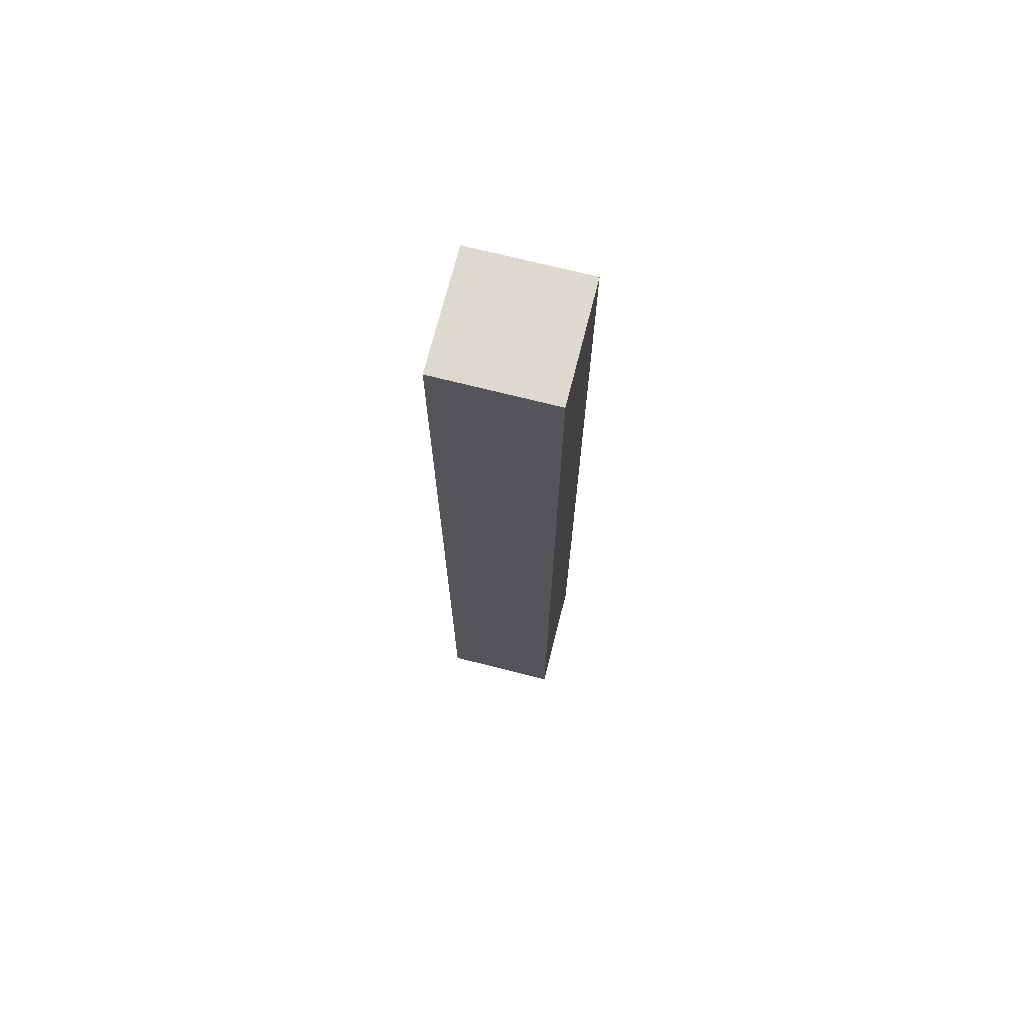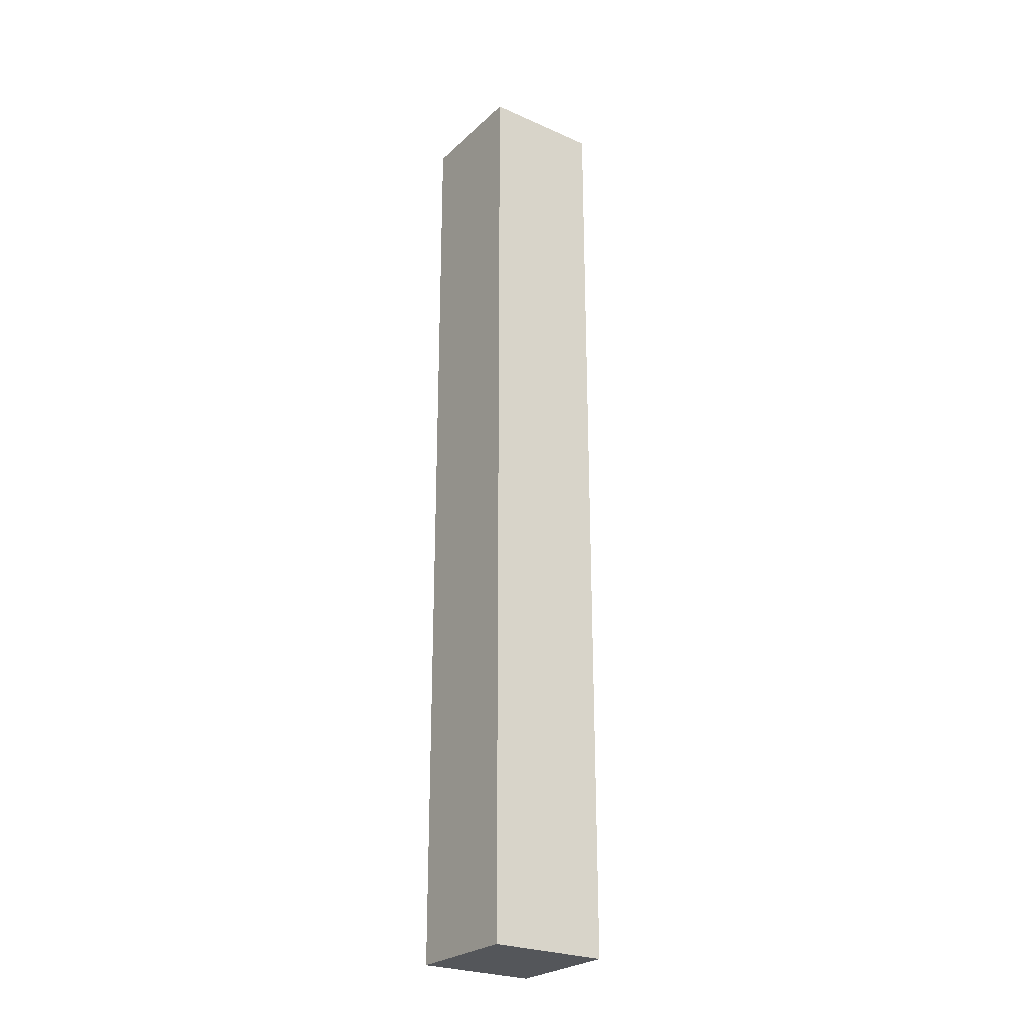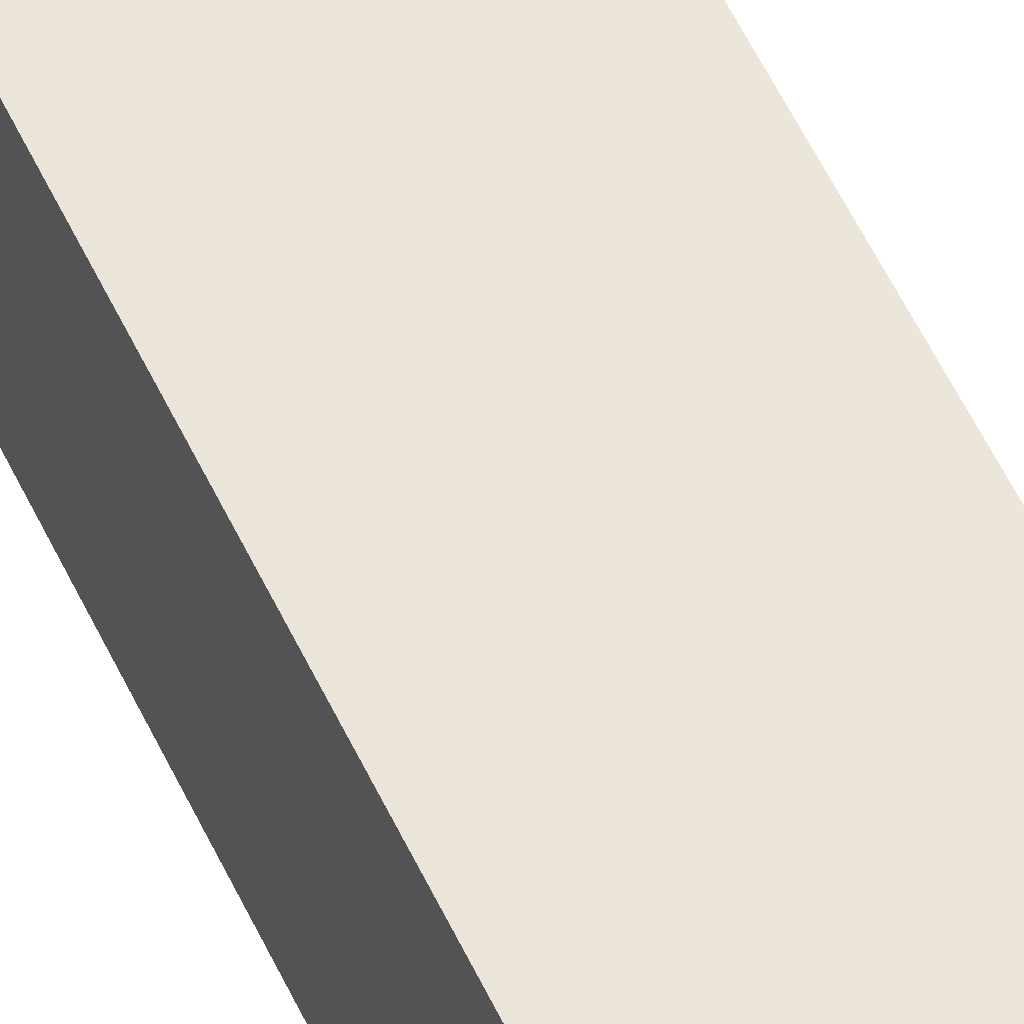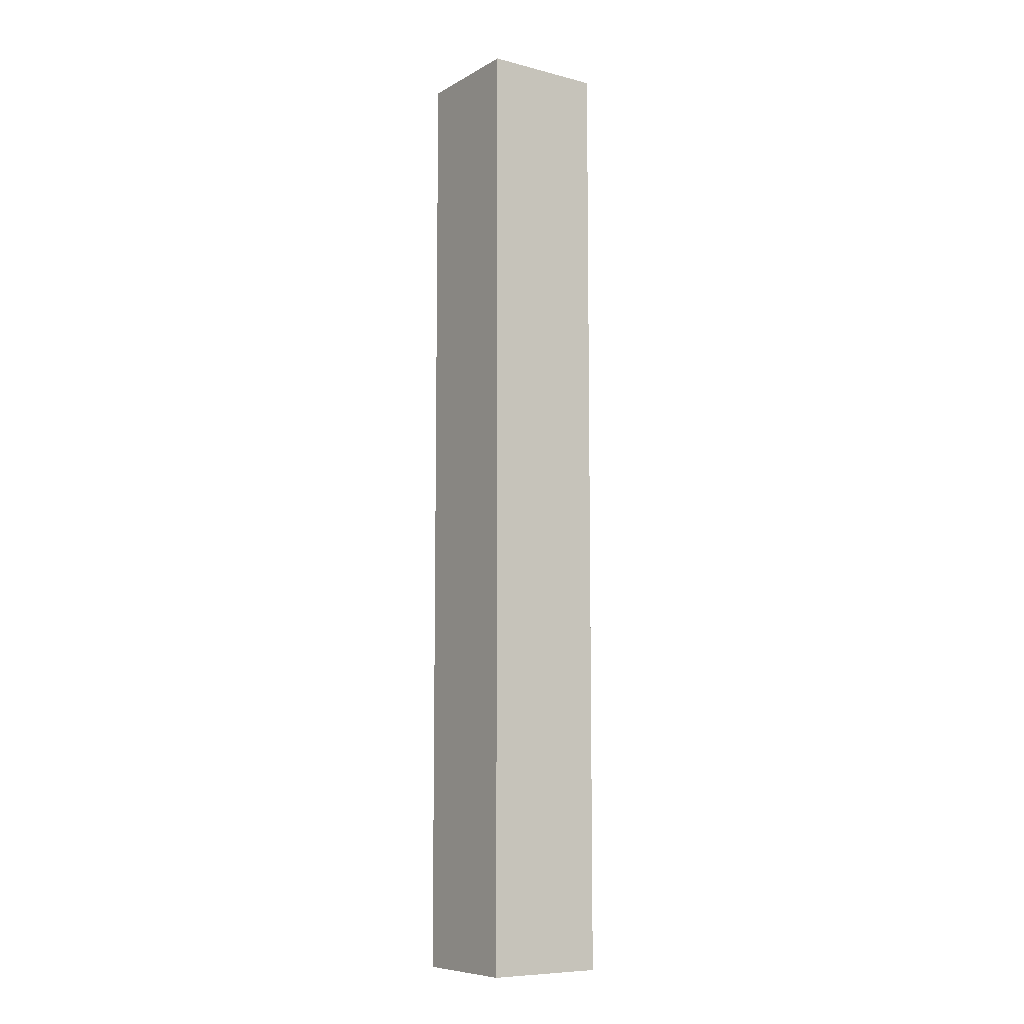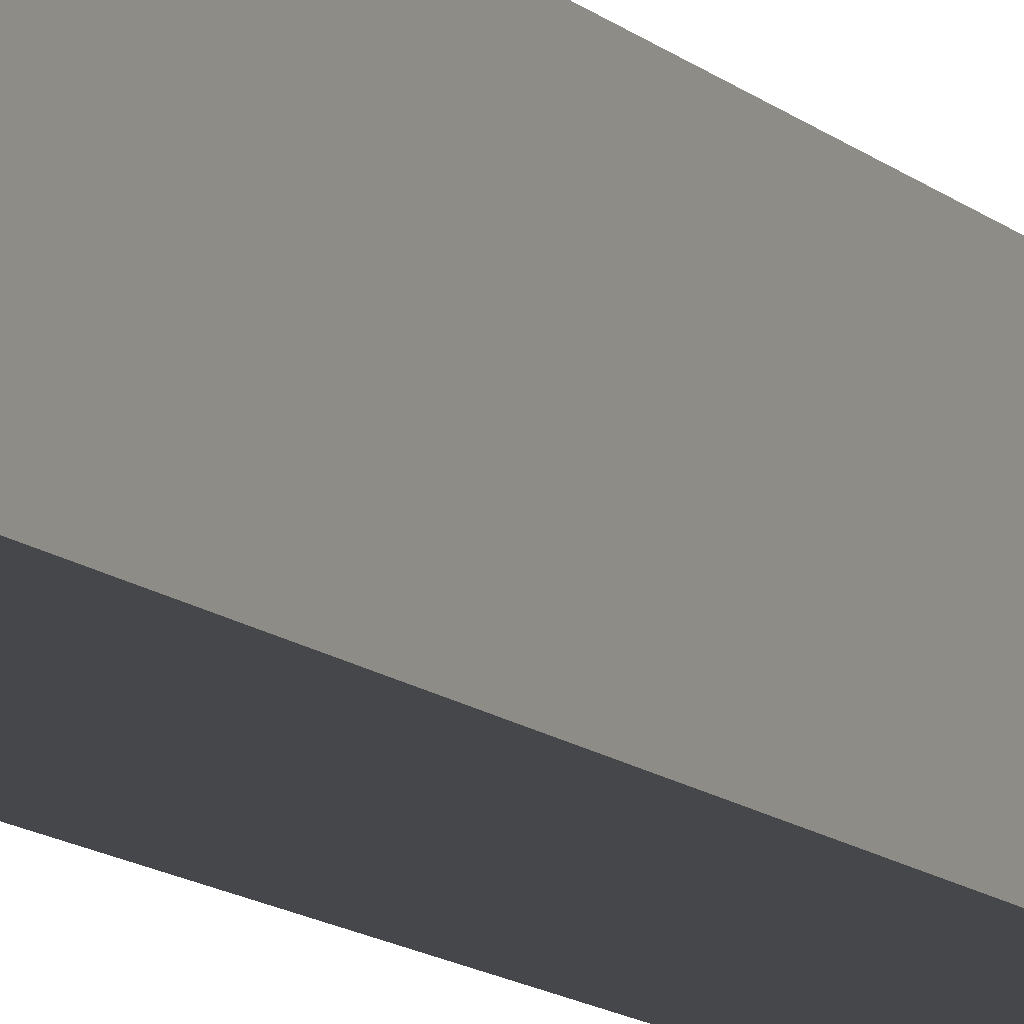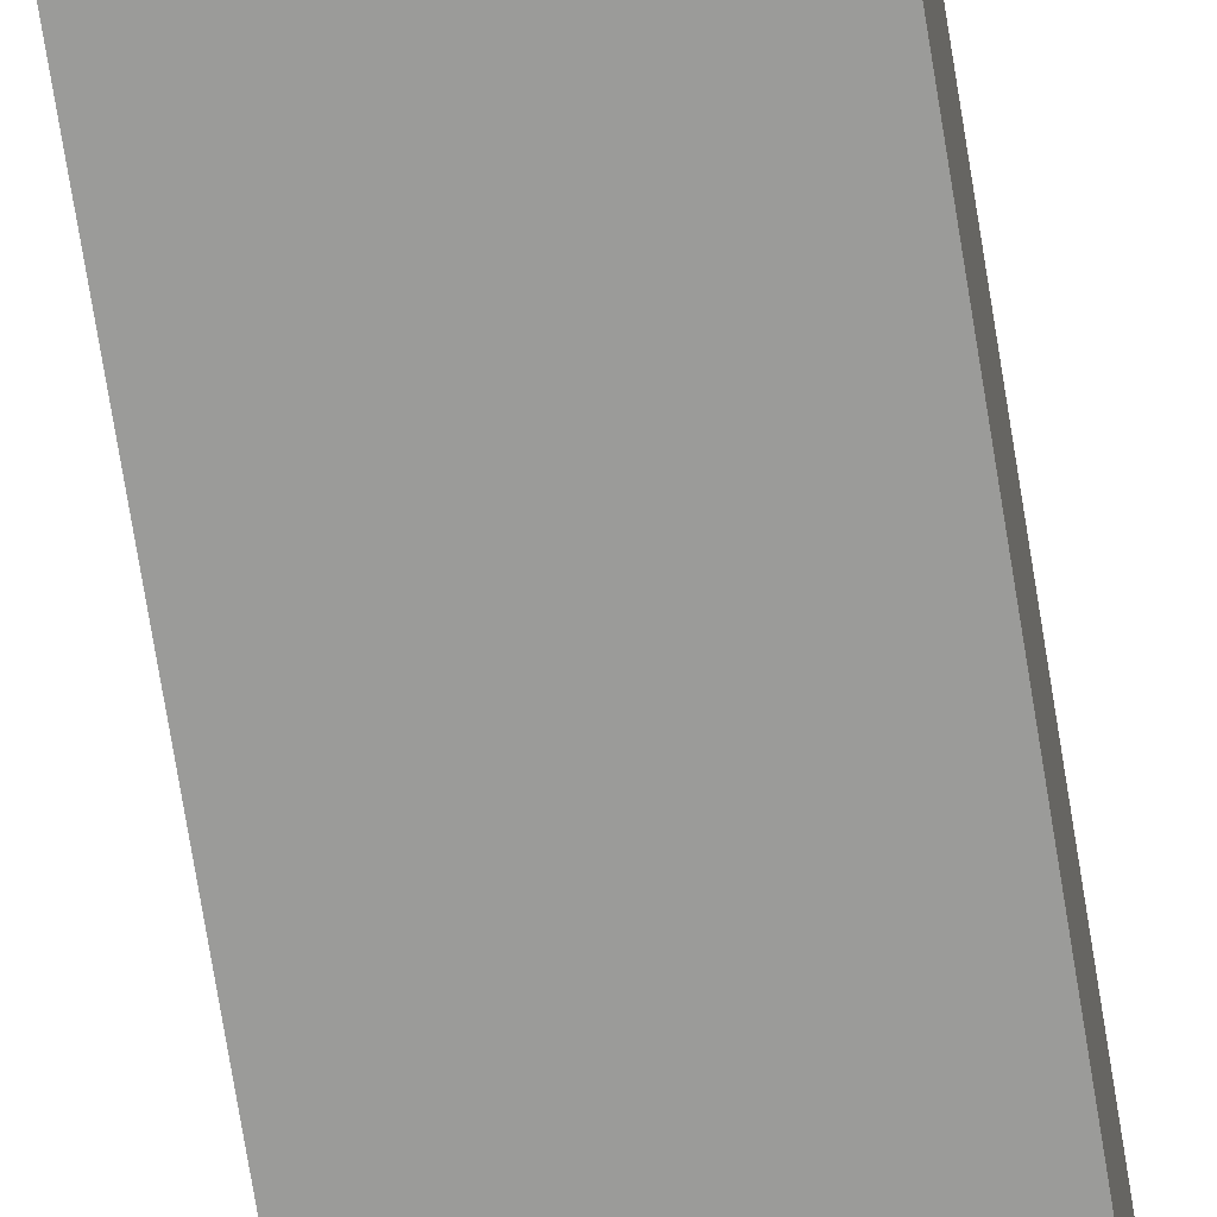
<metadata>
{"format":"obj","ext":"obj","renderer":"f3d","projection":"perspective","resolution":1024,"background":"white","views":[{"elev":71.4,"azim":-165.8,"up":"+Z"},{"elev":-25.6,"azim":144.8,"up":"+Z"},{"elev":56.2,"azim":155.0,"up":"+Y"},{"elev":-8.4,"azim":55.4,"up":"+Z"},{"elev":-10.2,"azim":-156.5,"up":"+Y"},{"elev":-69.6,"azim":-171.0,"up":"+Y"}]}
</metadata>
<code>
o Cube_Cube.002
v -0.497 -0.5016 -4.004
v -0.497 -0.5016 4.004
v -0.497 0.5016 -4.004
v -0.497 0.5016 4.004
v 0.497 -0.5016 -4.004
v 0.497 -0.5016 4.004
v 0.497 0.5016 -4.004
v 0.497 0.5016 4.004
f 2 3 1
f 4 7 3
f 8 5 7
f 6 1 5
f 7 1 3
f 4 6 8
f 2 4 3
f 4 8 7
f 8 6 5
f 6 2 1
f 7 5 1
f 4 2 6

</code>
